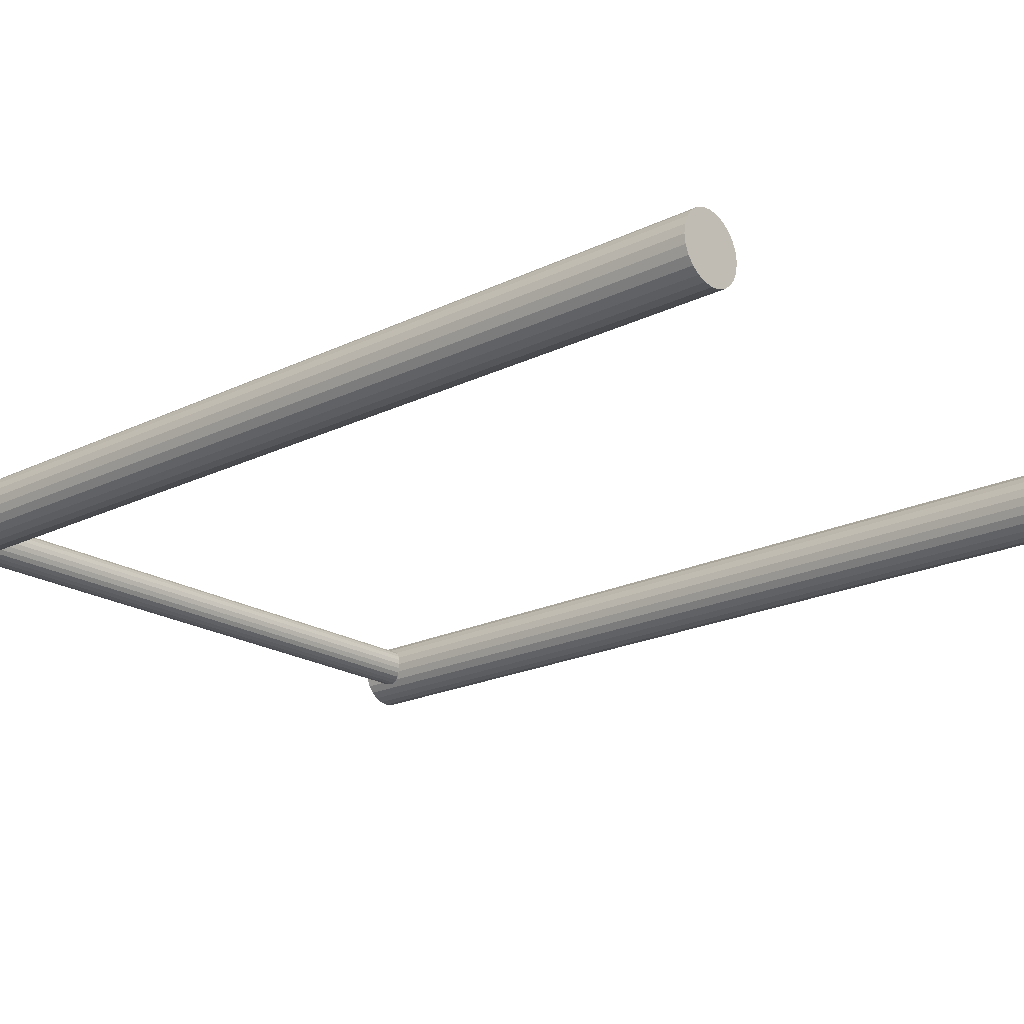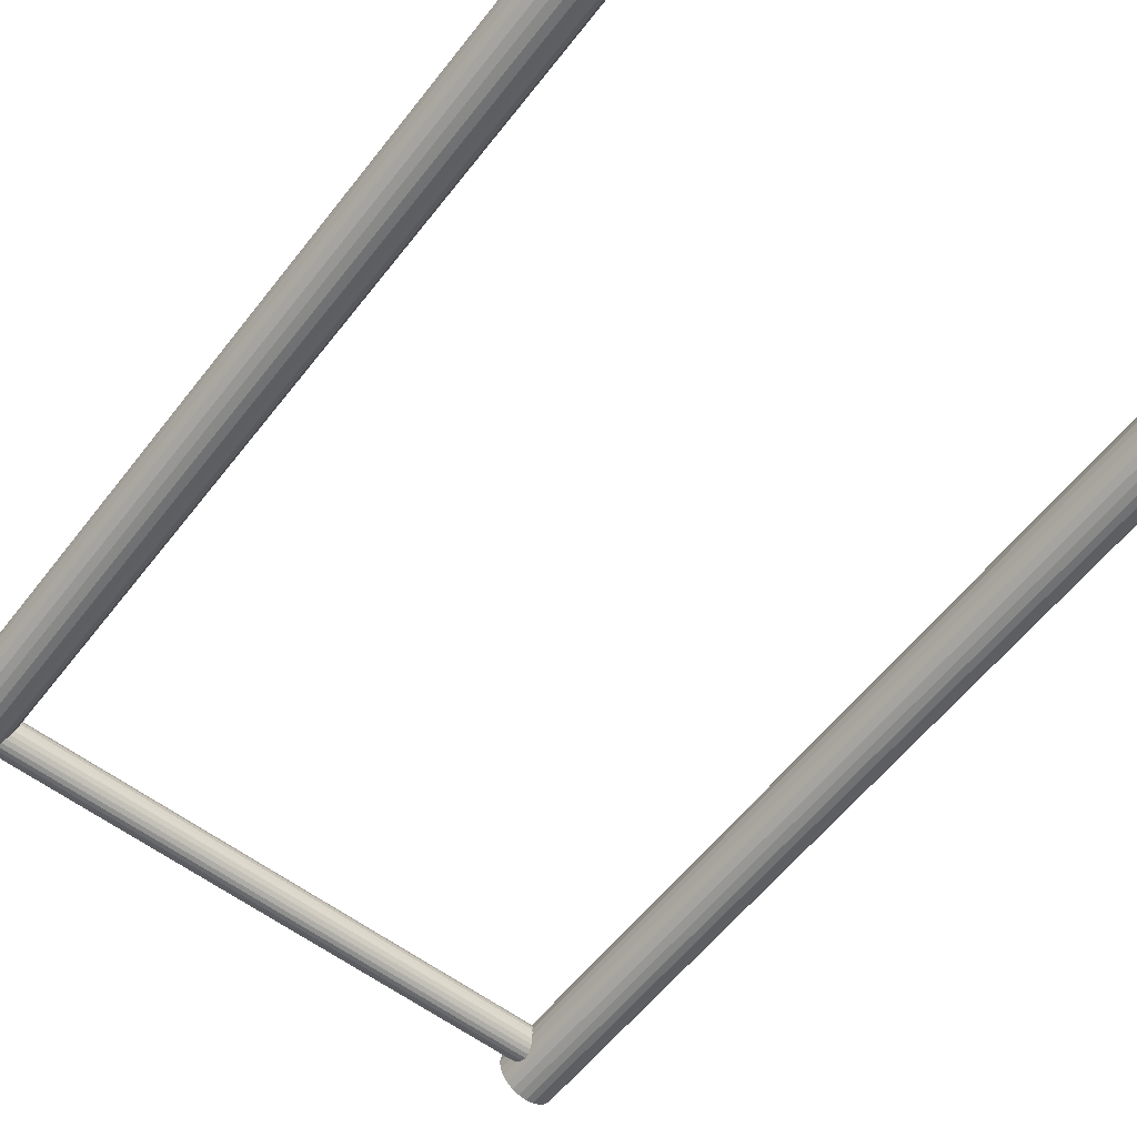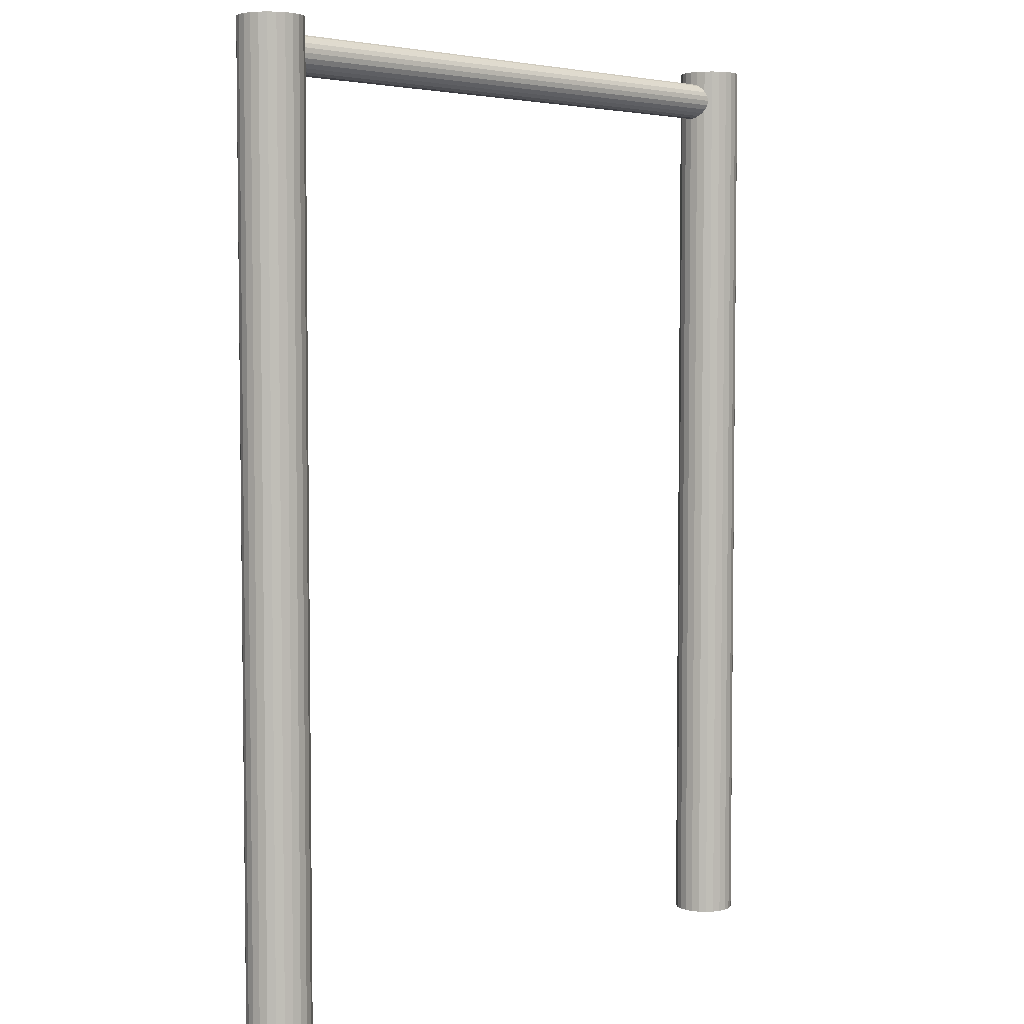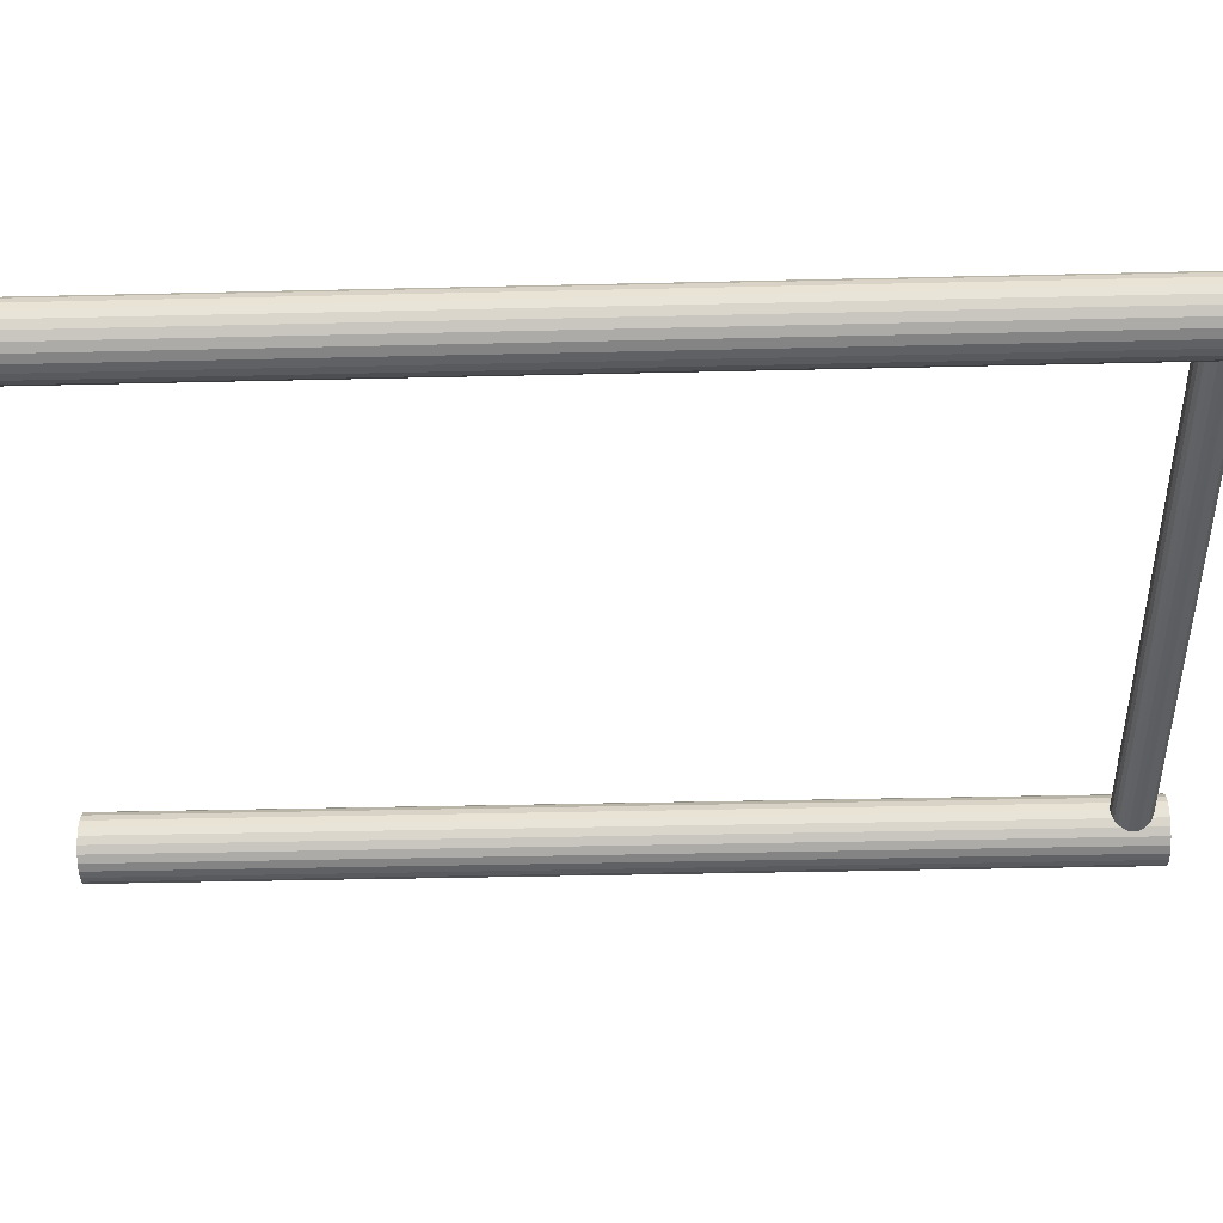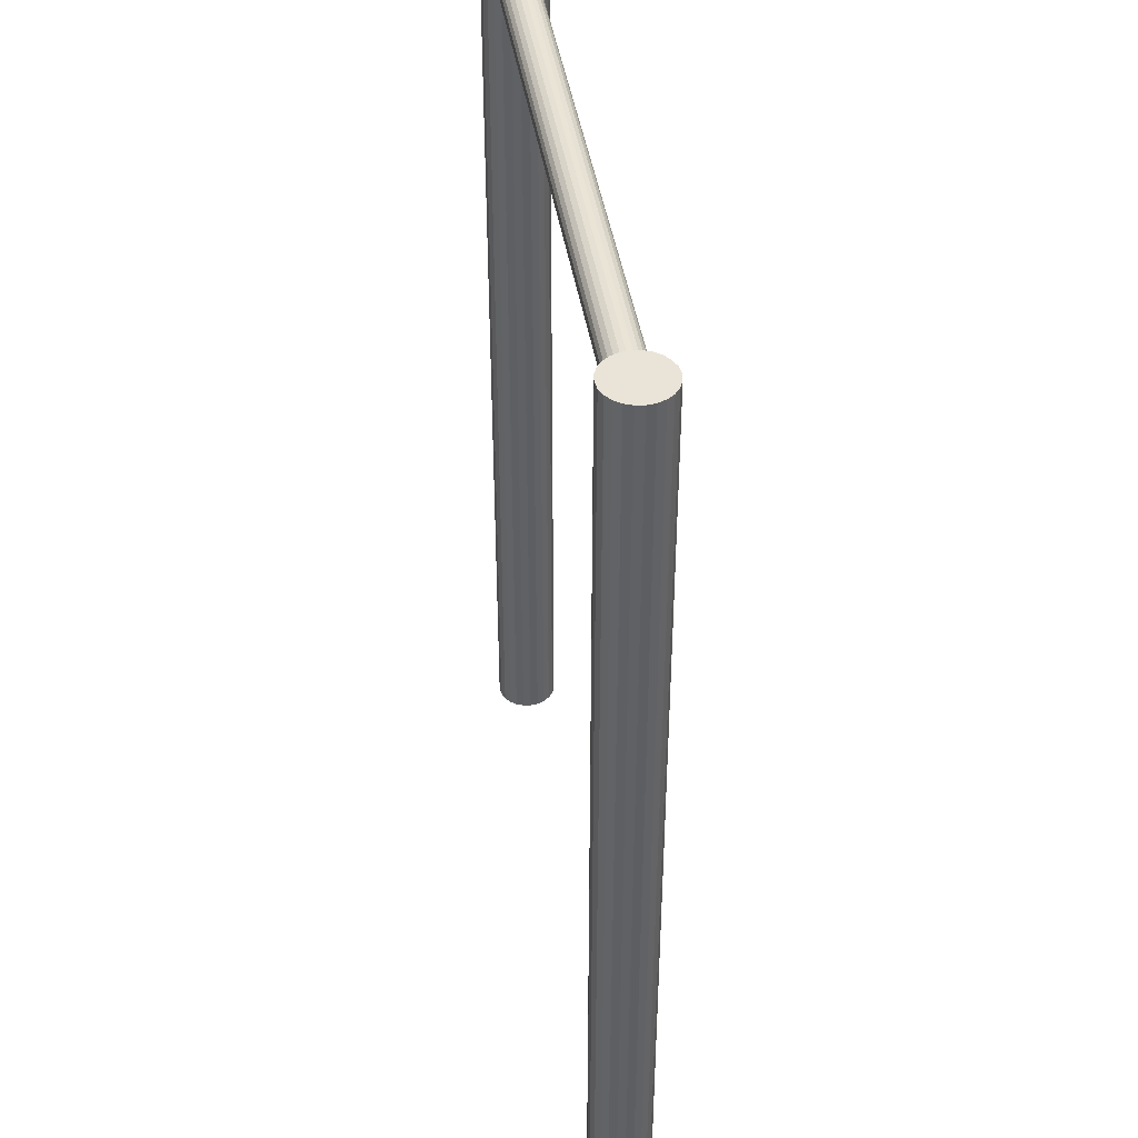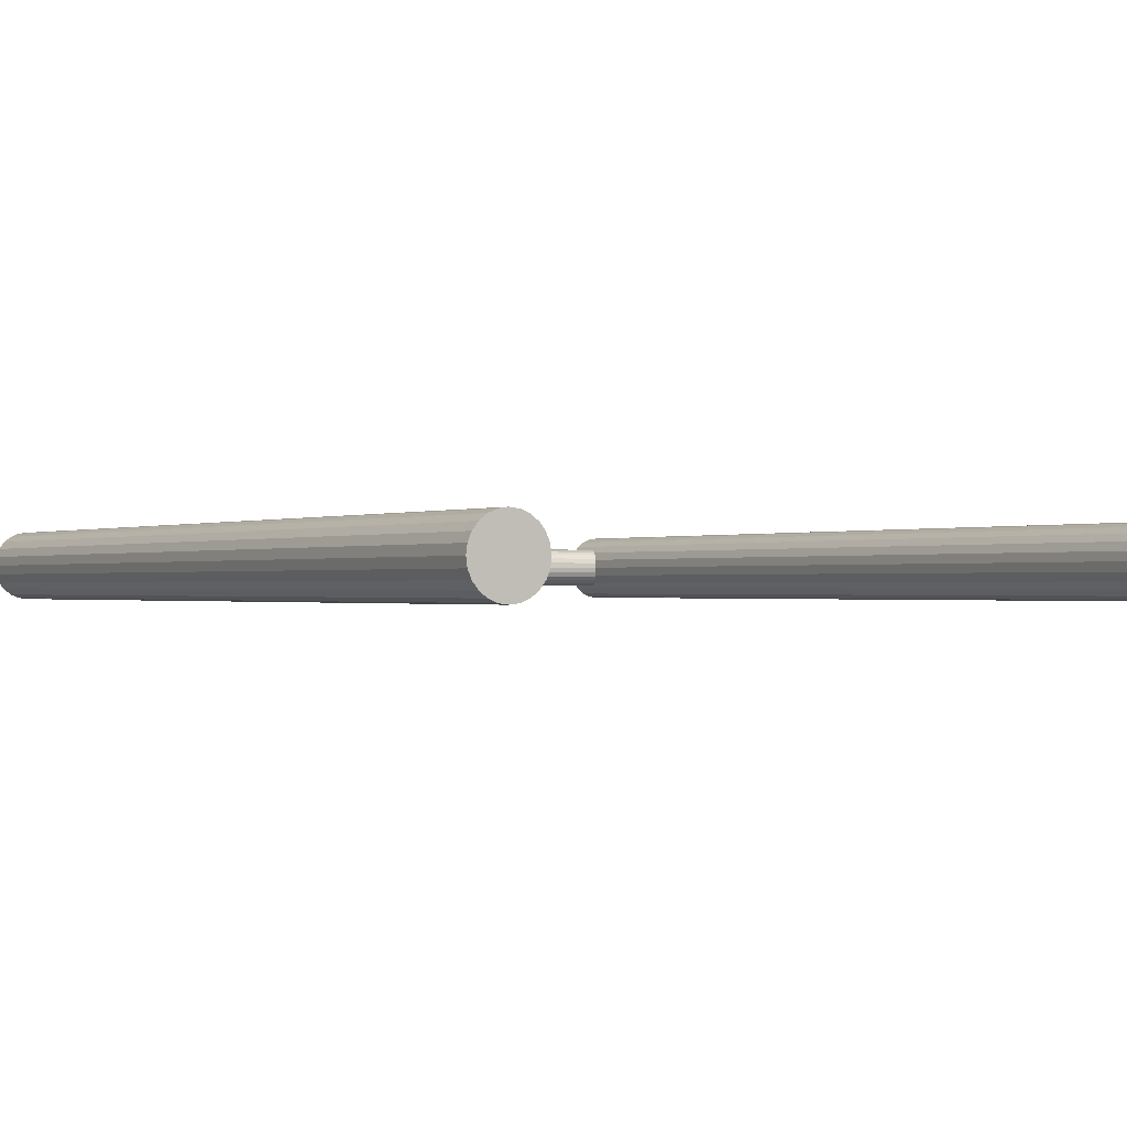
<metadata>
{"format":"obj","ext":"obj","renderer":"f3d","projection":"perspective","resolution":1024,"background":"white","views":[{"elev":-20.5,"azim":-48.5,"up":"+Z"},{"elev":-59.3,"azim":-37.8,"up":"+Z"},{"elev":4.6,"azim":-45.6,"up":"+Y"},{"elev":-39.1,"azim":91.7,"up":"+Z"},{"elev":42.8,"azim":-98.9,"up":"+Y"},{"elev":-0.5,"azim":-30.2,"up":"+Z"}]}
</metadata>
<code>
o Cylinder
v 10 0.015 -1
v 10 29.99 -1
v 10.26 0.015 -0.9659
v 10.26 29.99 -0.9659
v 10.5 0.015 -0.866
v 10.5 29.99 -0.866
v 10.71 0.015 -0.7071
v 10.71 29.99 -0.7071
v 10.87 0.015 -0.5
v 10.87 29.99 -0.5
v 10.97 0.015 -0.2588
v 10.97 29.99 -0.2588
v 11 0.015 0
v 11 29.99 0
v 10.97 0.015 0.2588
v 10.97 29.99 0.2588
v 10.87 0.015 0.5
v 10.87 29.99 0.5
v 10.71 0.015 0.7071
v 10.71 29.99 0.7071
v 10.5 0.015 0.866
v 10.5 29.99 0.866
v 10.26 0.015 0.9659
v 10.26 29.99 0.9659
v 10 0.015 1
v 10 29.99 1
v 9.741 0.015 0.9659
v 9.741 29.99 0.9659
v 9.5 0.015 0.866
v 9.5 29.99 0.866
v 9.293 0.015 0.7071
v 9.293 29.99 0.7071
v 9.134 0.015 0.5
v 9.134 29.99 0.5
v 9.034 0.015 0.2588
v 9.034 29.99 0.2588
v 9 0.015 0
v 9 29.99 0
v 9.034 0.015 -0.2588
v 9.034 29.99 -0.2588
v 9.134 0.015 -0.5
v 9.134 29.99 -0.5
v 9.293 0.015 -0.7071
v 9.293 29.99 -0.7071
v 9.5 0.015 -0.866
v 9.5 29.99 -0.866
v 9.741 0.015 -0.9659
v 9.741 29.99 -0.9659
v -10 0.015 -1
v -10 29.99 -1
v -9.741 0.015 -0.9659
v -9.741 29.99 -0.9659
v -9.5 0.015 -0.866
v -9.5 29.99 -0.866
v -9.293 0.015 -0.7071
v -9.293 29.99 -0.7071
v -9.134 0.015 -0.5
v -9.134 29.99 -0.5
v -9.034 0.015 -0.2588
v -9.034 29.99 -0.2588
v -9 0.015 0
v -9 29.99 0
v -9.034 0.015 0.2588
v -9.034 29.99 0.2588
v -9.134 0.015 0.5
v -9.134 29.99 0.5
v -9.293 0.015 0.7071
v -9.293 29.99 0.7071
v -9.5 0.015 0.866
v -9.5 29.99 0.866
v -9.741 0.015 0.9659
v -9.741 29.99 0.9659
v -10 0.015 1
v -10 29.99 1
v -10.26 0.015 0.9659
v -10.26 29.99 0.9659
v -10.5 0.015 0.866
v -10.5 29.99 0.866
v -10.71 0.015 0.7071
v -10.71 29.99 0.7071
v -10.87 0.015 0.5
v -10.87 29.99 0.5
v -10.97 0.015 0.2588
v -10.97 29.99 0.2588
v -11 0.015 0
v -11 29.99 0
v -10.97 0.015 -0.2588
v -10.97 29.99 -0.2588
v -10.87 0.015 -0.5
v -10.87 29.99 -0.5
v -10.71 0.015 -0.7071
v -10.71 29.99 -0.7071
v -10.5 0.015 -0.866
v -10.5 29.99 -0.866
v -10.26 0.015 -0.9659
v -10.26 29.99 -0.9659
v -10 28.97 -0.6
v 10 28.97 -0.6
v -10 28.81 -0.5796
v 10 28.81 -0.5796
v -10 28.67 -0.5196
v 10 28.67 -0.5196
v -10 28.55 -0.4243
v 10 28.55 -0.4243
v -10 28.45 -0.3
v 10 28.45 -0.3
v -10 28.39 -0.1553
v 10 28.39 -0.1553
v -10 28.37 0
v 10 28.37 0
v -10 28.39 0.1553
v 10 28.39 0.1553
v -10 28.45 0.3
v 10 28.45 0.3
v -10 28.55 0.4243
v 10 28.55 0.4243
v -10 28.67 0.5196
v 10 28.67 0.5196
v -10 28.81 0.5796
v 10 28.81 0.5796
v -10 28.97 0.6
v 10 28.97 0.6
v -10 29.13 0.5796
v 10 29.13 0.5796
v -10 29.27 0.5196
v 10 29.27 0.5196
v -10 29.39 0.4243
v 10 29.39 0.4243
v -10 29.49 0.3
v 10 29.49 0.3
v -10 29.55 0.1553
v 10 29.55 0.1553
v -10 29.57 0
v 10 29.57 0
v -10 29.55 -0.1553
v 10 29.55 -0.1553
v -10 29.49 -0.3
v 10 29.49 -0.3
v -10 29.39 -0.4243
v 10 29.39 -0.4243
v -10 29.27 -0.5196
v 10 29.27 -0.5196
v -10 29.13 -0.5796
v 10 29.13 -0.5796
f 1 2 4 3
f 3 4 6 5
f 5 6 8 7
f 7 8 10 9
f 9 10 12 11
f 11 12 14 13
f 13 14 16 15
f 15 16 18 17
f 17 18 20 19
f 19 20 22 21
f 21 22 24 23
f 23 24 26 25
f 25 26 28 27
f 27 28 30 29
f 29 30 32 31
f 31 32 34 33
f 33 34 36 35
f 35 36 38 37
f 37 38 40 39
f 39 40 42 41
f 41 42 44 43
f 43 44 46 45
f 4 2 48 46 44 42 40 38 36 34 32 30 28 26 24 22 20 18 16 14 12 10 8 6
f 45 46 48 47
f 47 48 2 1
f 1 3 5 7 9 11 13 15 17 19 21 23 25 27 29 31 33 35 37 39 41 43 45 47
f 49 50 52 51
f 51 52 54 53
f 53 54 56 55
f 55 56 58 57
f 57 58 60 59
f 59 60 62 61
f 61 62 64 63
f 63 64 66 65
f 65 66 68 67
f 67 68 70 69
f 69 70 72 71
f 71 72 74 73
f 73 74 76 75
f 75 76 78 77
f 77 78 80 79
f 79 80 82 81
f 81 82 84 83
f 83 84 86 85
f 85 86 88 87
f 87 88 90 89
f 89 90 92 91
f 91 92 94 93
f 52 50 96 94 92 90 88 86 84 82 80 78 76 74 72 70 68 66 64 62 60 58 56 54
f 93 94 96 95
f 95 96 50 49
f 49 51 53 55 57 59 61 63 65 67 69 71 73 75 77 79 81 83 85 87 89 91 93 95
f 97 98 100 99
f 99 100 102 101
f 101 102 104 103
f 103 104 106 105
f 105 106 108 107
f 107 108 110 109
f 109 110 112 111
f 111 112 114 113
f 113 114 116 115
f 115 116 118 117
f 117 118 120 119
f 119 120 122 121
f 121 122 124 123
f 123 124 126 125
f 125 126 128 127
f 127 128 130 129
f 129 130 132 131
f 131 132 134 133
f 133 134 136 135
f 135 136 138 137
f 137 138 140 139
f 139 140 142 141
f 100 98 144 142 140 138 136 134 132 130 128 126 124 122 120 118 116 114 112 110 108 106 104 102
f 141 142 144 143
f 143 144 98 97
f 97 99 101 103 105 107 109 111 113 115 117 119 121 123 125 127 129 131 133 135 137 139 141 143

</code>
